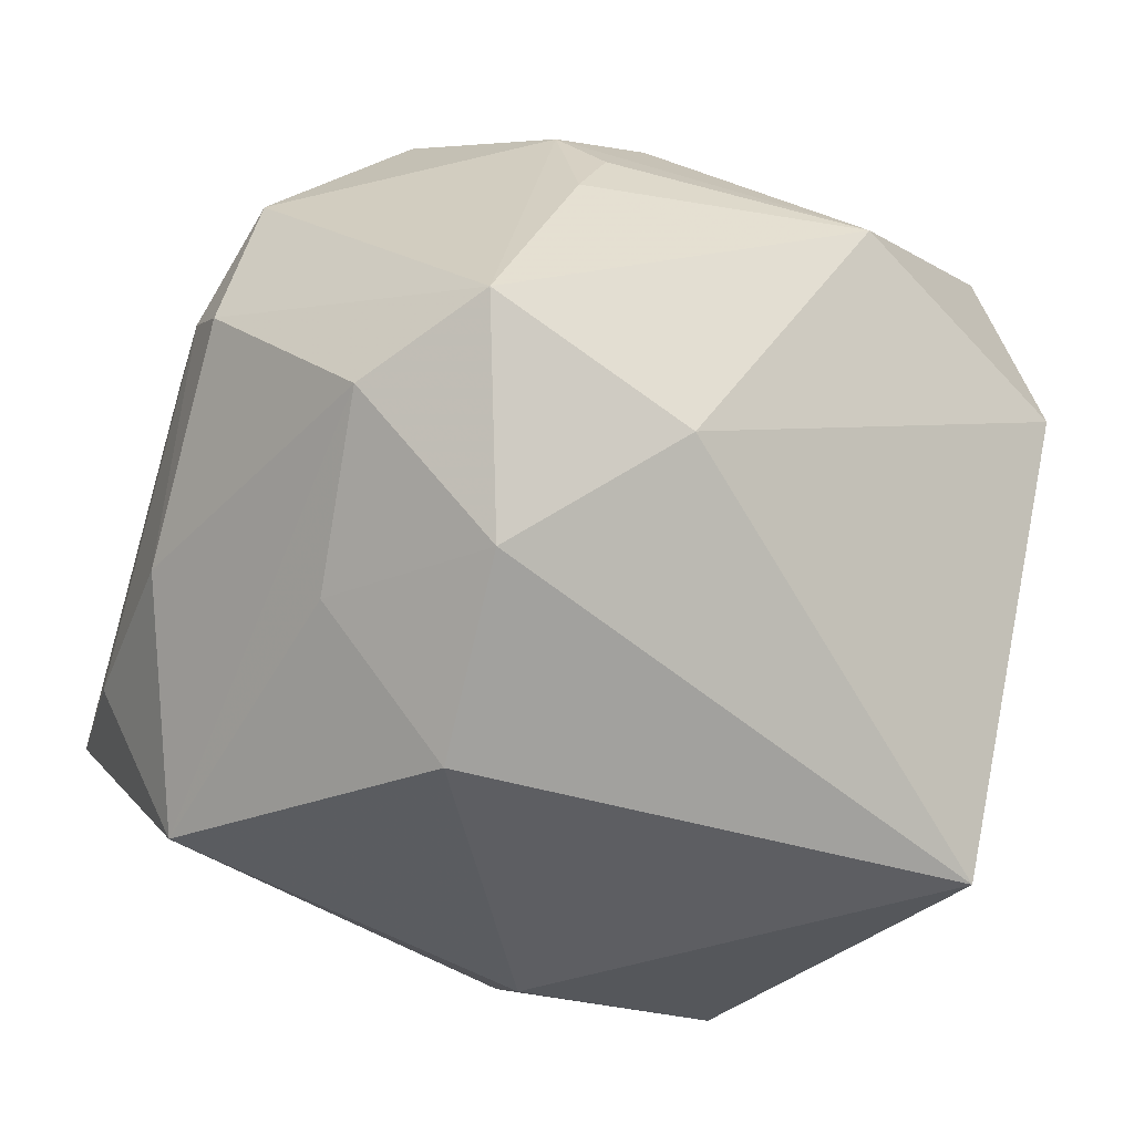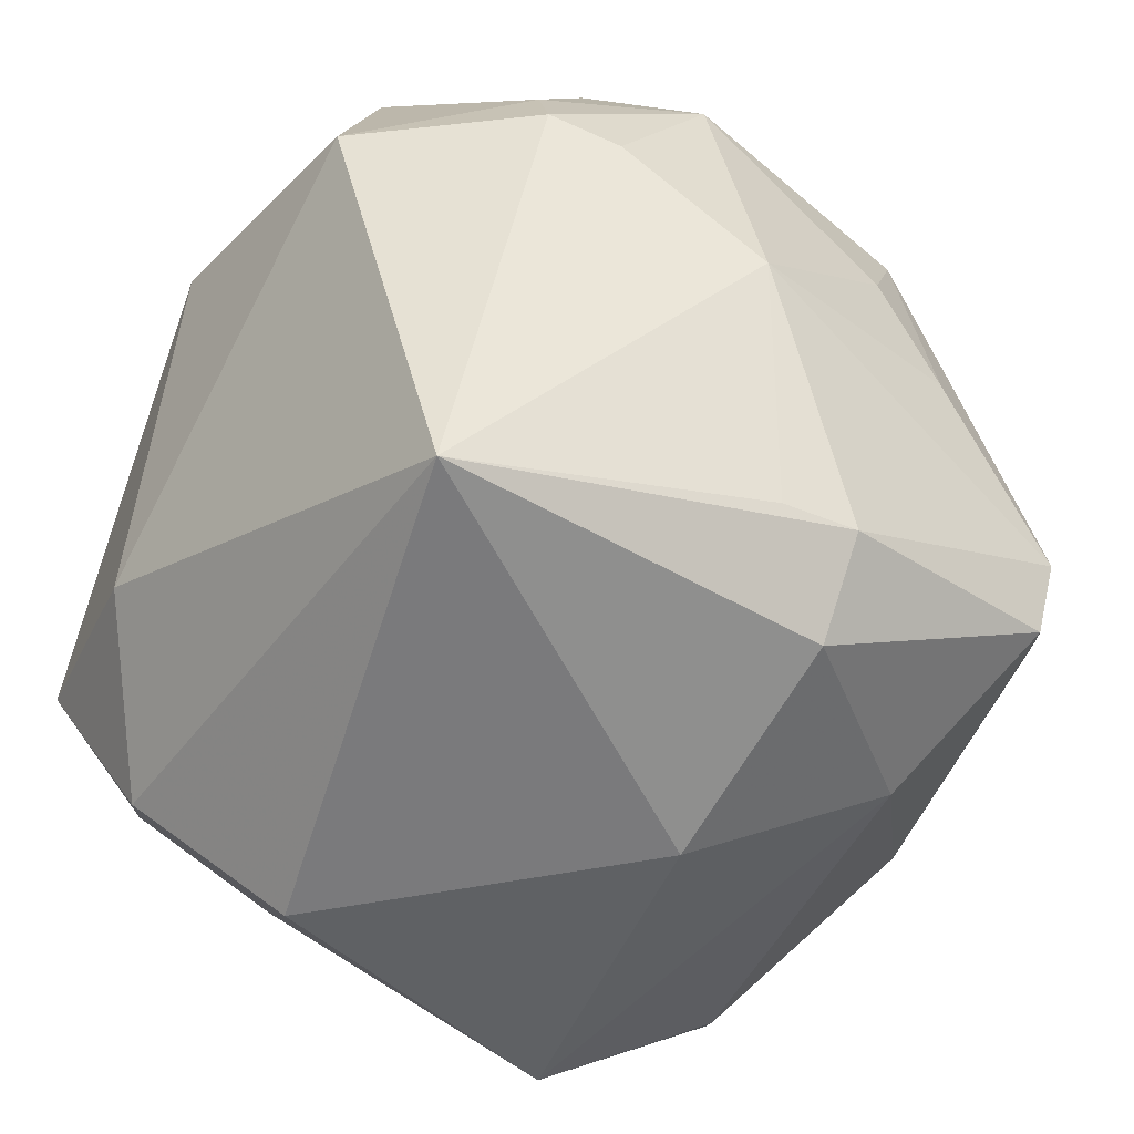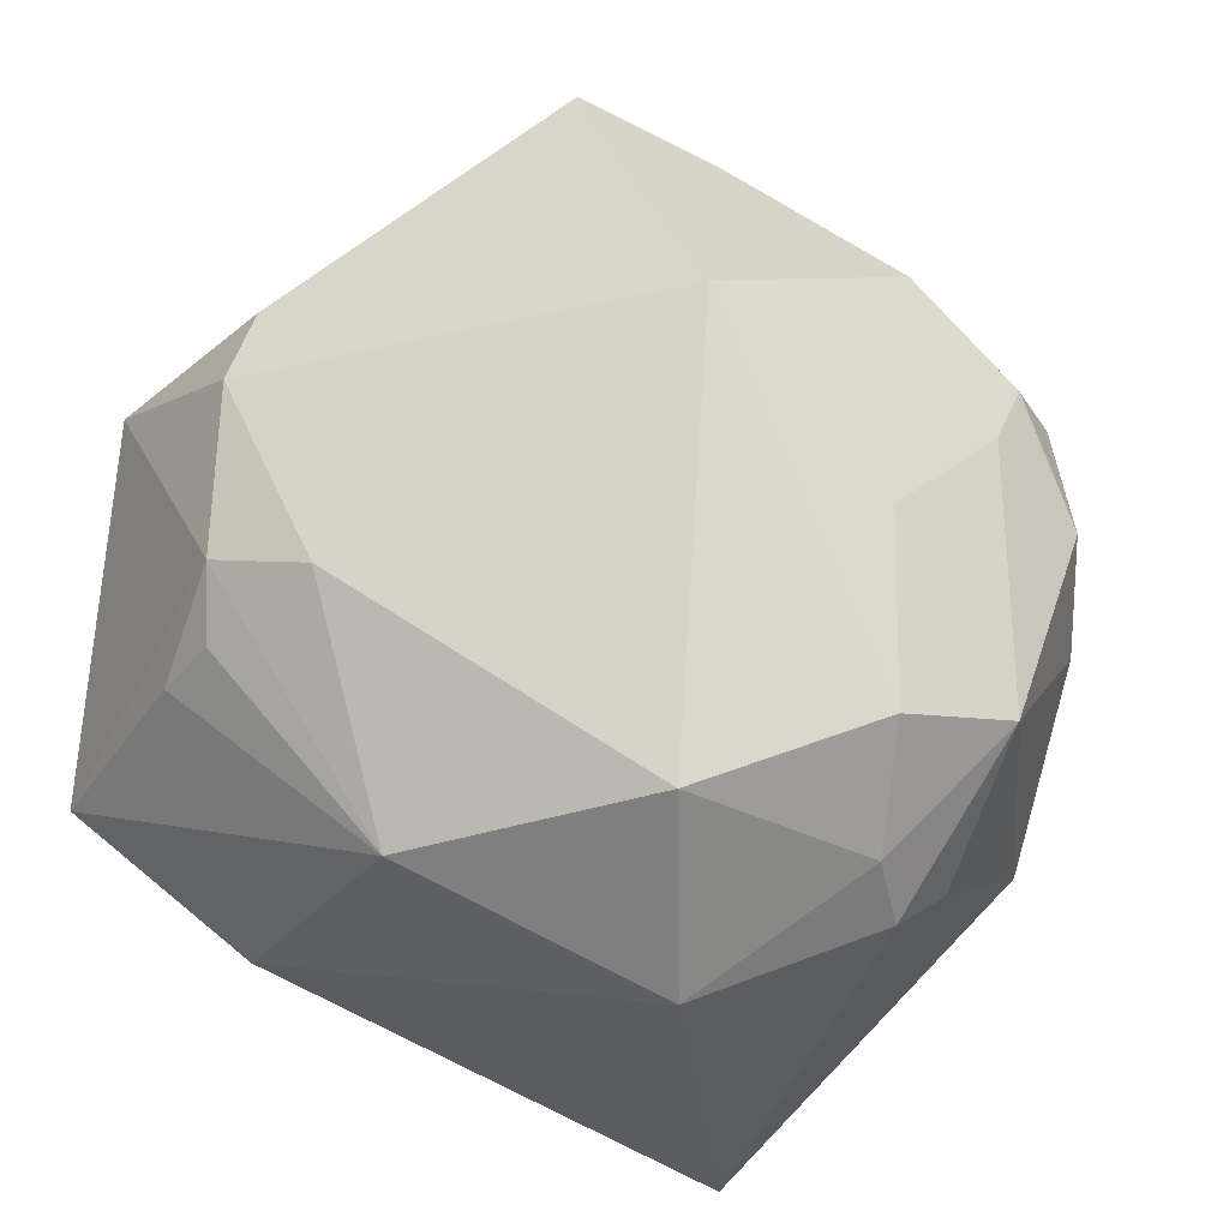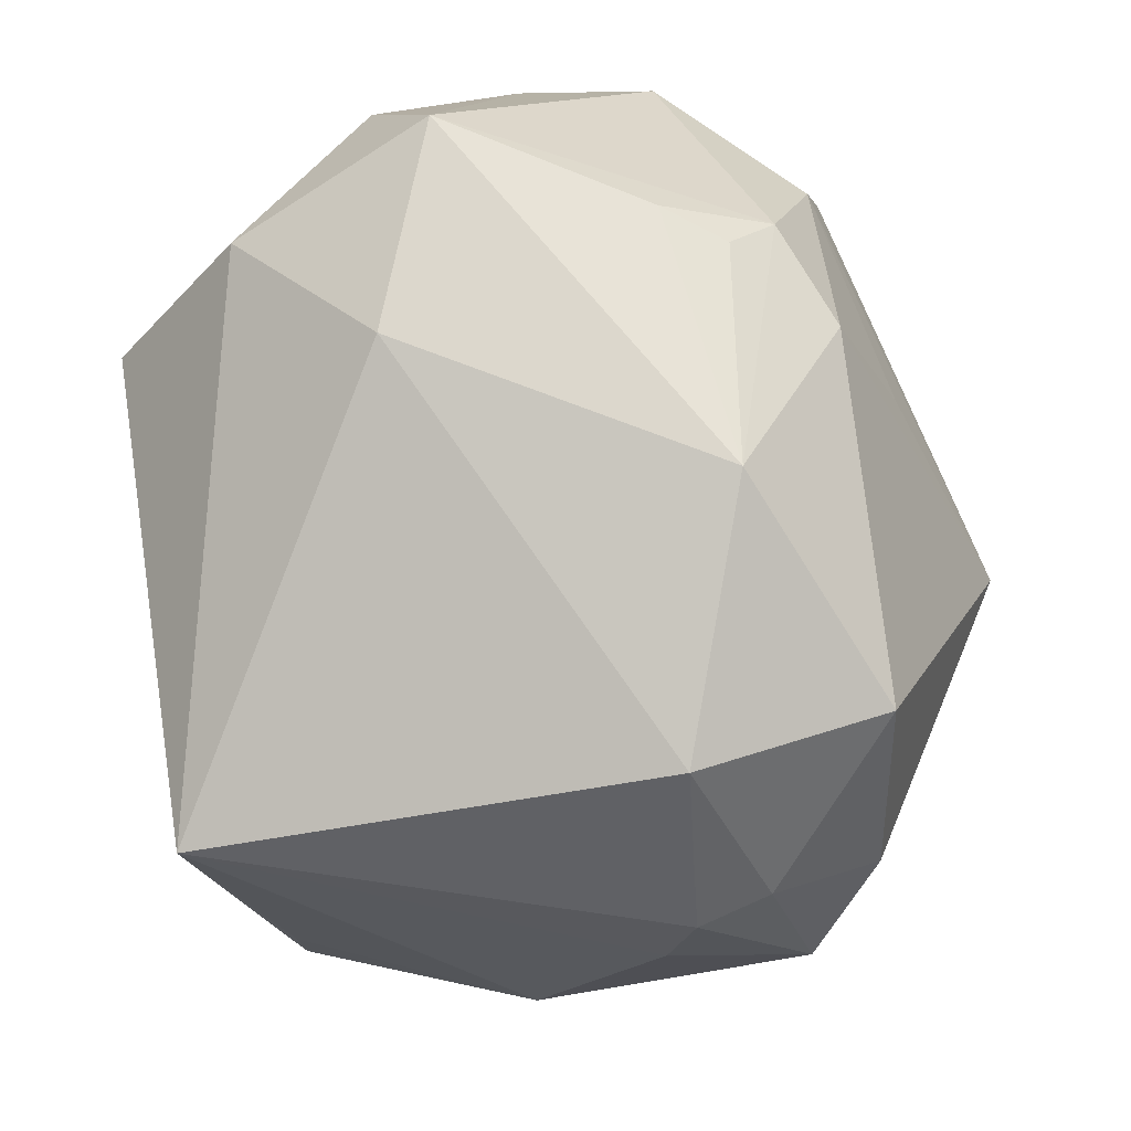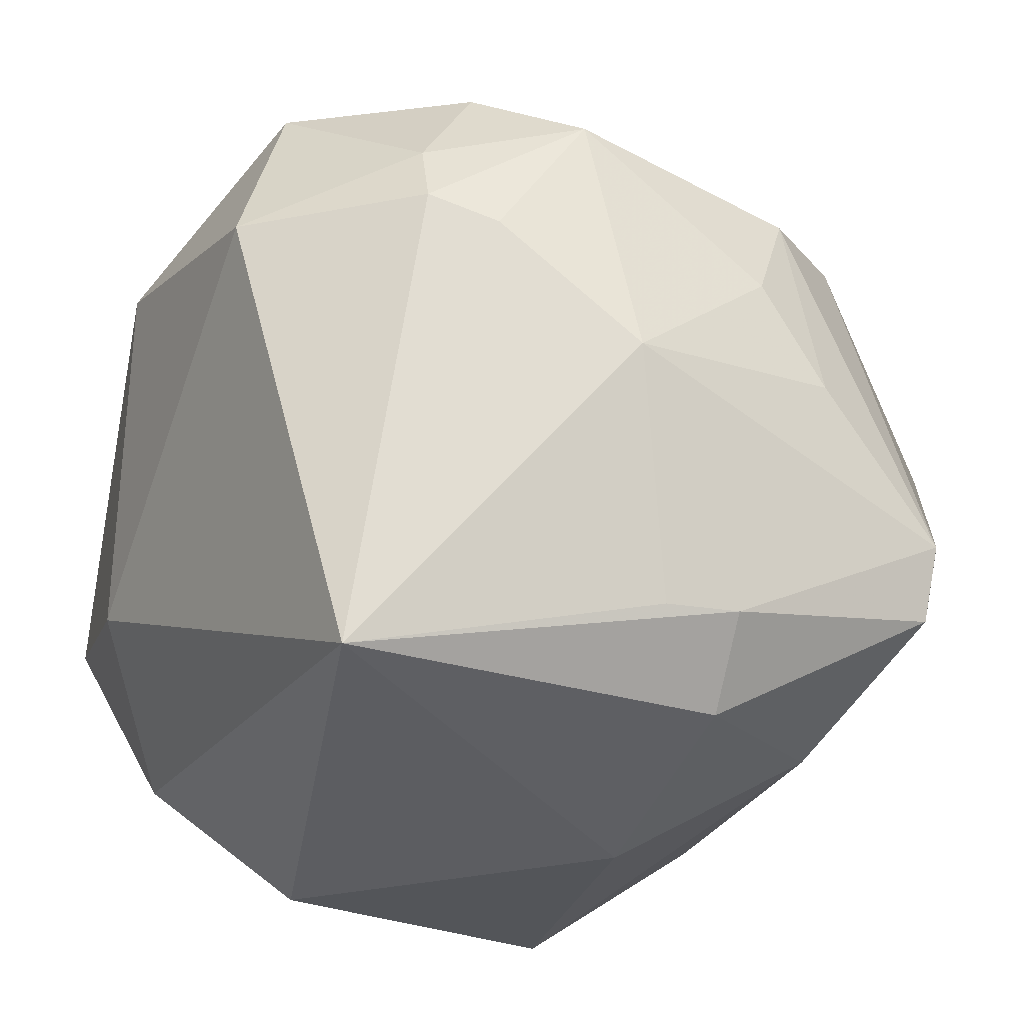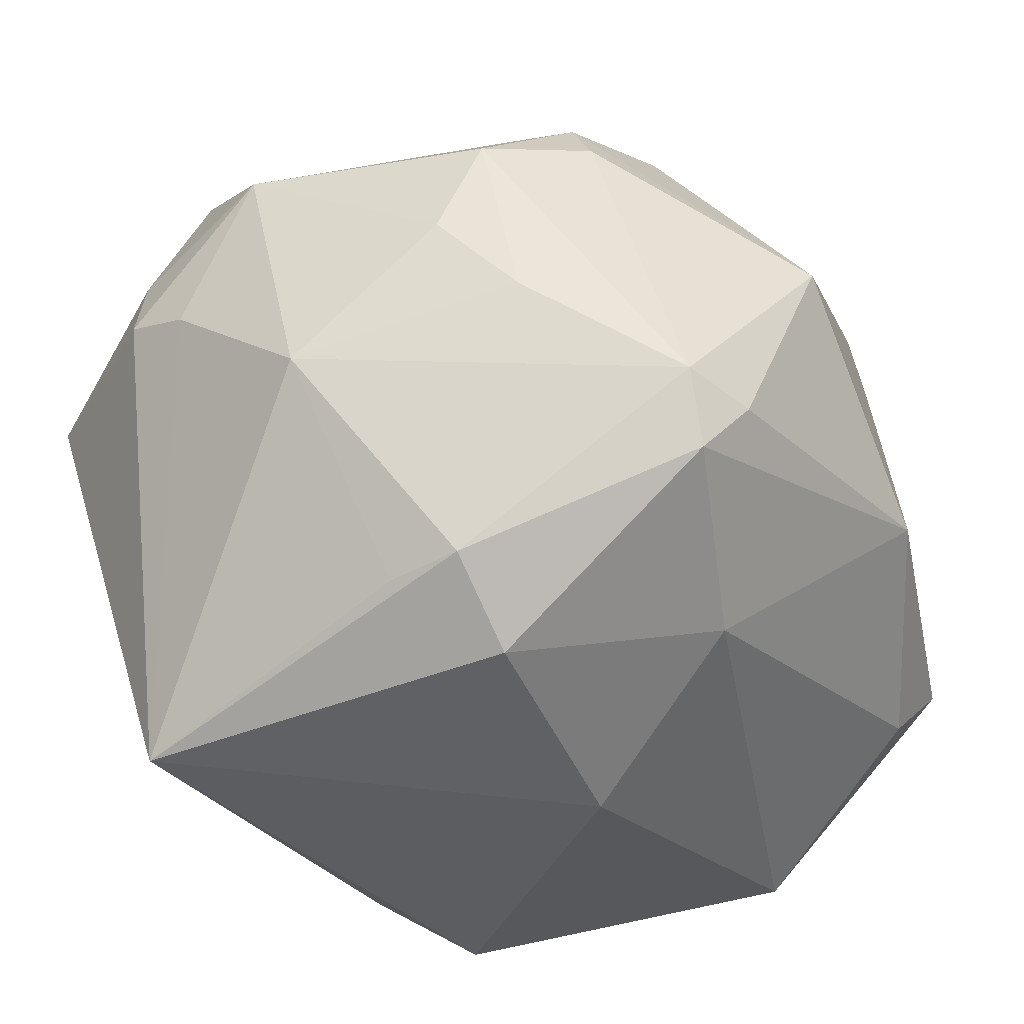
<metadata>
{"format":"obj","ext":"obj","renderer":"f3d","projection":"perspective","resolution":1024,"background":"white","views":[{"elev":-35.2,"azim":155.1,"up":"+Z"},{"elev":-58.2,"azim":-109.9,"up":"+Z"},{"elev":45.0,"azim":-141.7,"up":"+Z"},{"elev":68.2,"azim":-99.9,"up":"+Y"},{"elev":-36.8,"azim":-101.9,"up":"+Z"},{"elev":-38.6,"azim":-54.3,"up":"+Z"}]}
</metadata>
<code>
v -0.008873 -0.04354 0.006632
v 0.02484 0.01873 0.02975
v -0.0303 -0.009234 -0.02873
v -0.04022 0.01593 0.01344
v 0.04165 0.01636 0.00507
v 0.03339 0.0303 -0.00957
v -0.02682 -0.003471 0.0293
v 0.03852 0.01834 0.01755
v -0.01067 0.04056 0.01527
v 0.02136 -0.02348 0.03577
v -0.04238 0.0004034 0.01774
v 0.02611 0.04106 -0.004941
v 0.01357 -0.04003 -0.009085
v -0.03295 -0.0254 -0.002817
v -0.04192 0.01554 0.006538
v 0.03959 -0.0162 -0.01381
v -0.03661 -0.01843 0.005867
v -0.04226 0.0088 0.004013
v 0.03189 -0.02784 -0.01818
v -0.02176 -0.03762 -0.02103
v 0.02676 0.01227 0.03166
v -0.02964 0.02822 0.02534
v 0.03726 -0.0296 -0.0121
v 0.01945 0.01771 -0.03567
v 0.03522 -0.02147 0.01465
v -0.03391 -0.02171 0.01658
v 0.03373 -0.01071 -0.03096
v -0.04102 -0.004988 -0.007454
v 0.01624 0.03699 0.01336
v -0.0266 -0.01929 0.02516
v -0.02905 0.01999 -0.03629
v 0.02145 0.03245 -0.02371
v 0.03061 0.01699 -0.02181
v -0.01162 -0.02775 0.02929
v 0.04158 0.01077 0.008479
v 0.01576 0.03113 0.02394
v 0.004454 0.01427 0.03425
v -0.02584 -0.02916 0.01852
v 0.007006 0.03959 -0.01246
v 0.01268 0.03506 0.01902
v 0.03672 -0.01046 0.01914
v 0.02947 -0.01996 0.02566
v 0.01675 -0.03555 0.01362
v -0.008208 -0.003275 0.04278
v -0.03755 0.01072 0.02409
v 0.005847 0.02907 0.02797
v -0.03337 0.03258 0.006815
v 0.04073 0.0006468 -0.01144
v -0.02188 -0.01589 -0.03463
v -0.02469 -0.03842 -0.01409
v -0.0244 -0.02604 0.02443
v -0.0002409 -0.01153 -0.03817
v 0.007544 -0.02659 0.03239
v -0.005868 -0.02948 -0.02844
v 0.01407 -0.03544 0.01912
v -0.01743 -0.04012 -0.01489
v -0.02975 -0.01633 -0.02823
f 52 24 27
f 9 12 39
f 52 27 54
f 44 10 21
f 10 41 21
f 39 12 32
f 5 12 8
f 8 12 36
f 8 21 41
f 39 32 31
f 31 32 24
f 31 24 52
f 36 12 29
f 12 9 29
f 22 45 44
f 19 27 23
f 19 54 27
f 52 54 49
f 49 31 52
f 35 41 23
f 35 48 5
f 5 8 35
f 35 8 41
f 23 41 25
f 53 10 44
f 6 48 27
f 5 48 6
f 6 12 5
f 6 32 12
f 2 8 36
f 21 8 2
f 44 21 2
f 23 27 16
f 27 48 16
f 16 35 23
f 48 35 16
f 15 31 18
f 18 11 15
f 44 45 7
f 45 11 7
f 40 9 36
f 36 29 40
f 40 29 9
f 45 22 4
f 15 11 4
f 4 11 45
f 47 22 9
f 47 9 39
f 39 31 47
f 47 31 15
f 15 4 47
f 47 4 22
f 36 9 46
f 9 22 46
f 46 2 36
f 46 22 44
f 42 41 10
f 10 25 42
f 42 25 41
f 10 53 55
f 55 25 10
f 24 32 33
f 32 6 33
f 33 27 24
f 33 6 27
f 28 18 31
f 17 11 28
f 11 18 28
f 44 2 37
f 37 46 44
f 2 46 37
f 23 25 43
f 25 55 43
f 1 55 53
f 31 49 57
f 28 57 50
f 23 43 13
f 13 43 55
f 55 1 13
f 13 19 23
f 54 19 13
f 3 28 31
f 31 57 3
f 3 57 28
f 34 1 53
f 34 53 44
f 38 50 1
f 17 28 14
f 28 50 14
f 54 13 20
f 20 49 54
f 20 57 49
f 20 50 57
f 51 34 44
f 1 34 51
f 51 38 1
f 50 38 26
f 26 14 50
f 17 14 26
f 26 11 17
f 26 51 11
f 38 51 26
f 56 20 13
f 56 13 1
f 1 50 56
f 50 20 56
f 30 7 11
f 11 51 30
f 44 7 30
f 30 51 44

</code>
